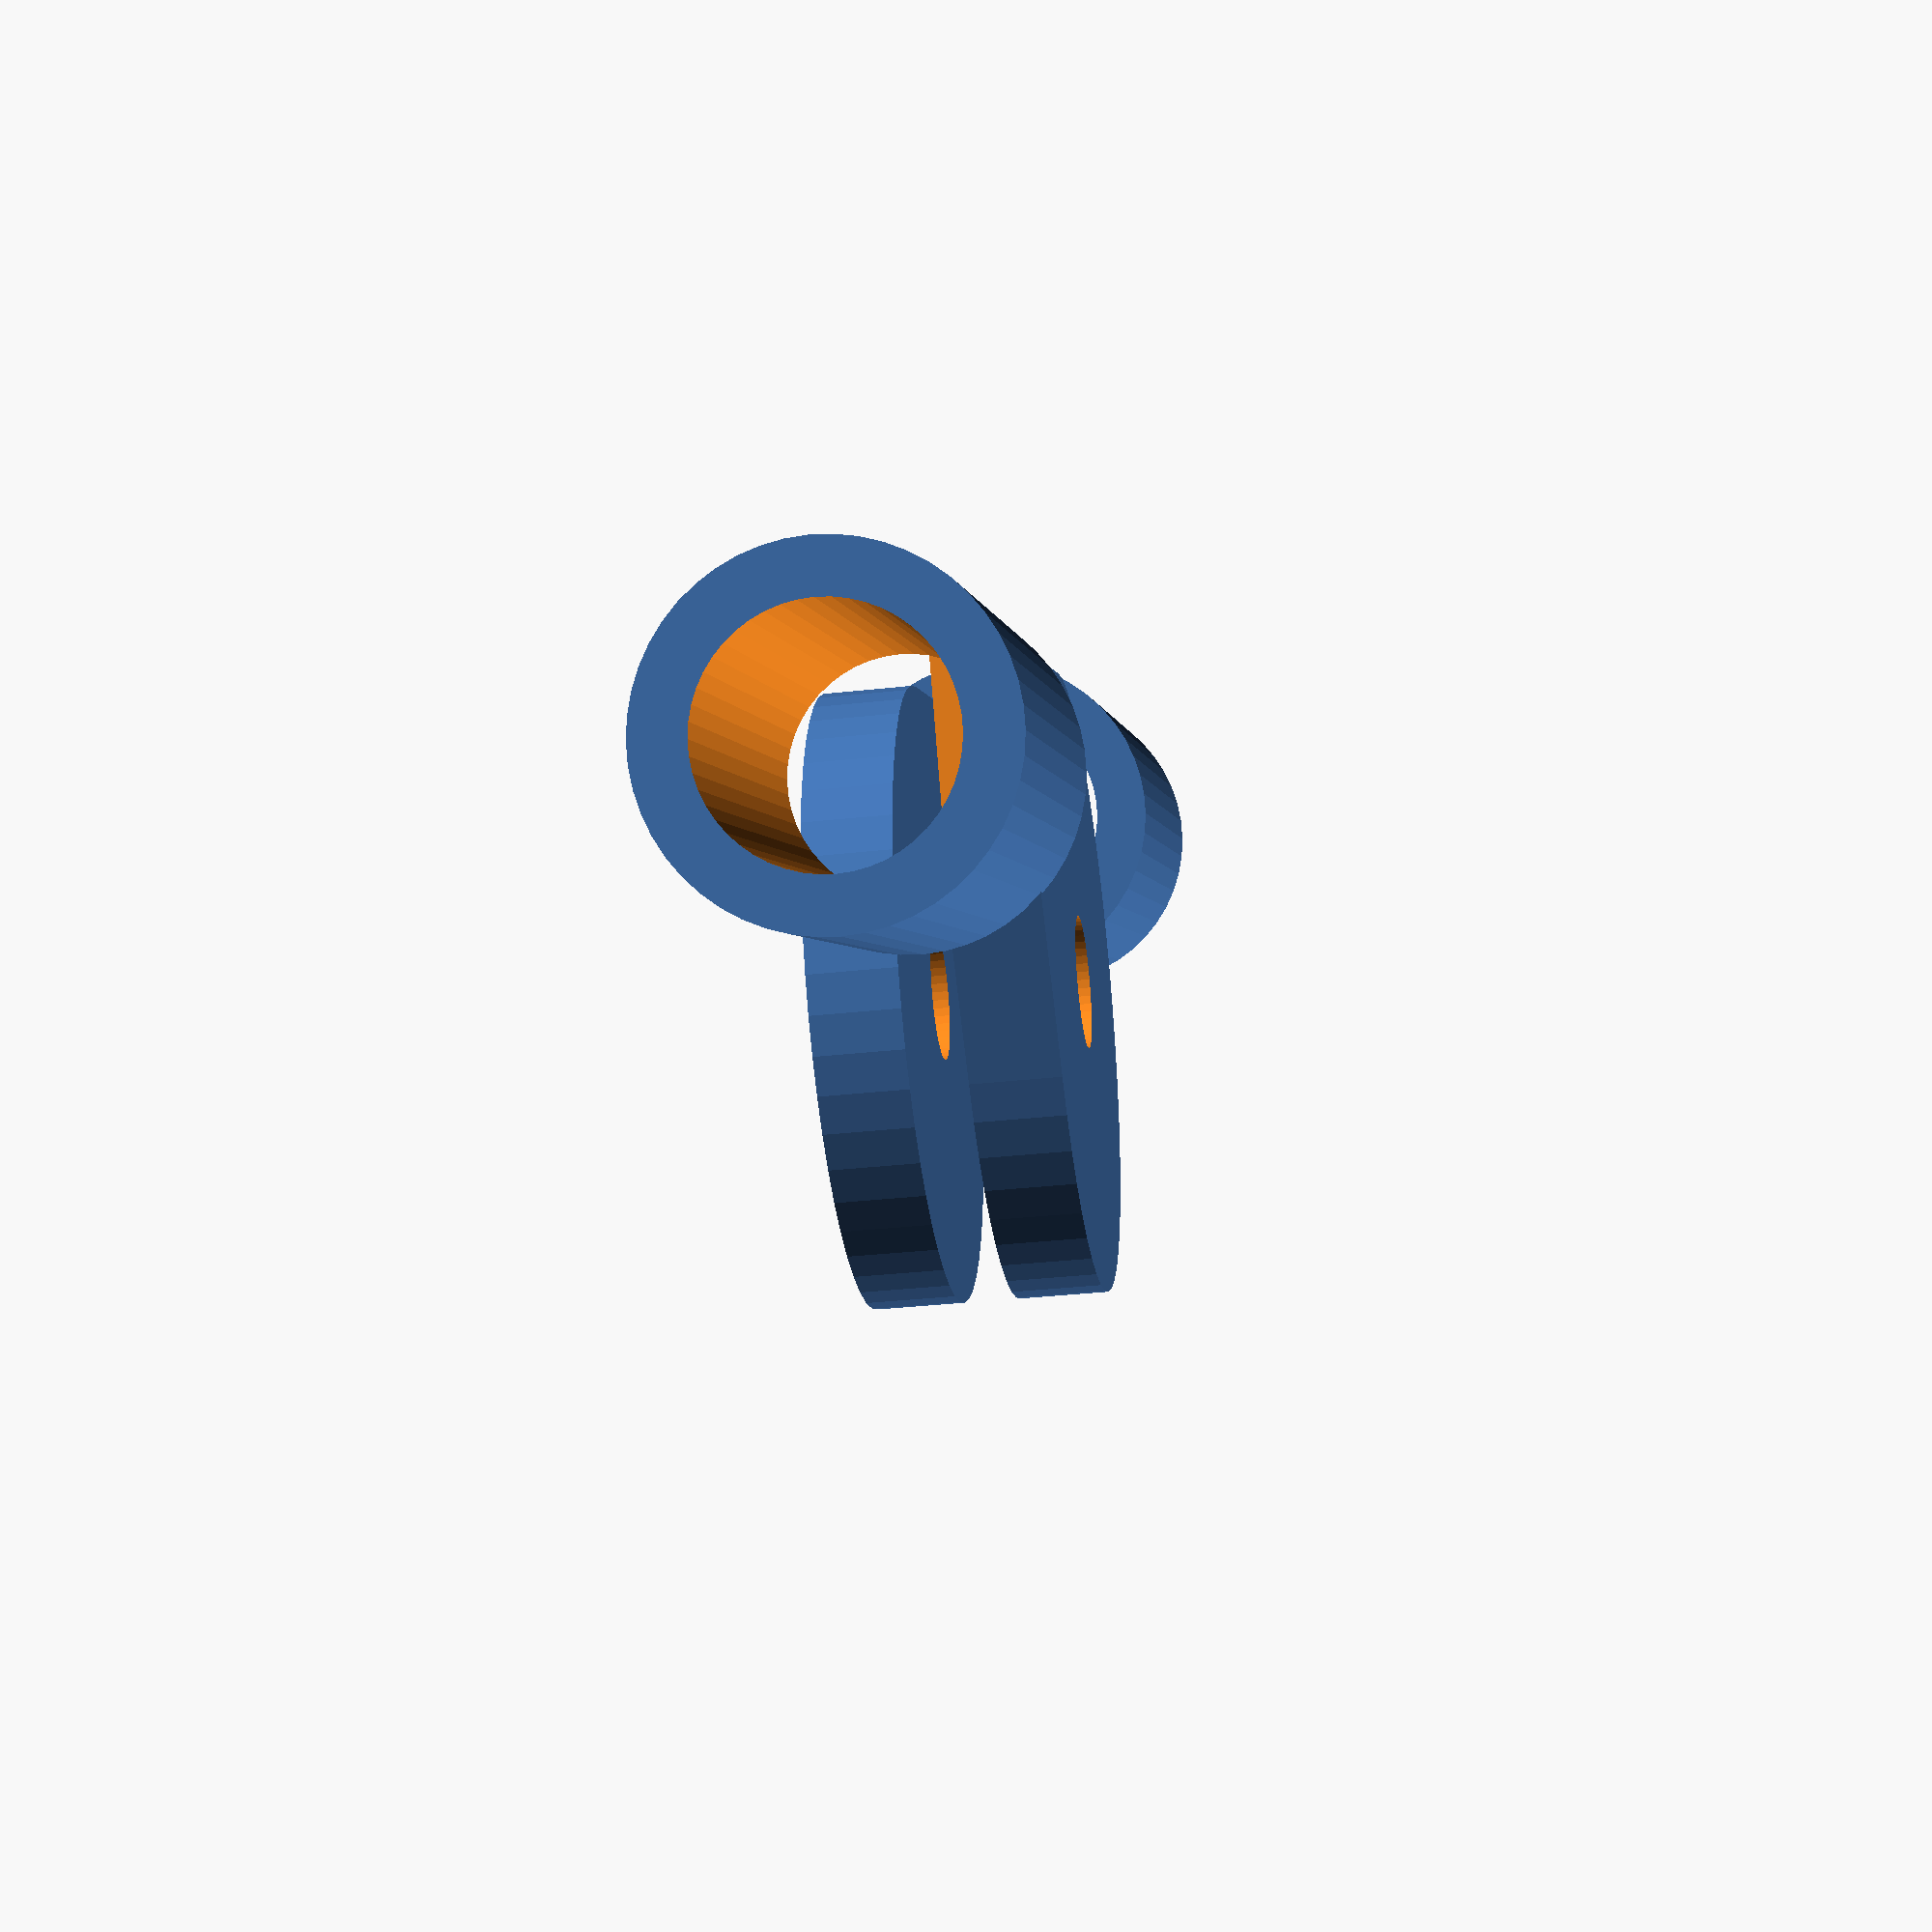
<openscad>
in = 25.4;
$fn = 50;

carbonTube1 = [0.314*in,0.393*in,"McMaster"];

myTube = carbonTube1;
tubeId = myTube[0];
tubeOd = myTube[1];
tubeLen = 12*in;


module tube(id, od, length)
{
    translate([-length/2,0,0])
    rotate([0,90,0])
    difference()
    {
        cylinder(r=od/2,h=length);
        translate([0,0,-0.1])
        cylinder(r=id/2,h=length+0.2);
    }
}

module connector(tubeOd,sheathThickness,length,plateThickness,gap,bearing,disk,adj)
{
    // Two concepts: plateGap for gap between the disks. foldGap for the distance between tubes when folded.
    holeTranslation = [tubeOd/2+sheathThickness+gap/2,-gap/2,length+gap/2+disk/2];
    rotate([0,90,0])
    {
        difference()
        {
            union()
            {
                cylinder(r=tubeOd/2+sheathThickness, h=length);
                translate([holeTranslation[0],holeTranslation[1],0])
                rotate([90,0,0])
                linear_extrude(plateThickness)
                hull()
                {
                    translate([-1.5*gap-tubeOd,length-1.4*gap])
                    square(gap);
                    translate([0,holeTranslation[2]])
                    circle(disk/2);
                }
            }
            translate(holeTranslation)
            rotate([90,0,0])
            translate([0,0,-0.1])
            cylinder(r=bearing/2,h=plateThickness+0.2);
            translate([0,0,-0.1])
            cylinder(r=tubeOd/2+adj, h=length+0.2);
        }
    }
}

connectorThickness = 0.1*in;
connectorPlateThickness = 4;
connectorPlateSide = 2*in;
connectorPlateOverlap = 0.2*in;
connectorAdj = 0.2;
connectorGap = 0.1*in;
connectorLength = (connectorPlateSide - connectorGap)/2;
bearingHole = 6;  // was 12
connectorDisk = 28;


/*

color("gray")
tube(tubeId,tubeOd,tubeLen);
*/


translate([-connectorPlateSide/2,0,0])
connector(tubeOd,connectorThickness,connectorLength,connectorPlateThickness,connectorGap,bearingHole,connectorDisk,connectorAdj);

rotate([0,0,180])
translate([-connectorPlateSide/2 - connectorDisk,0,0])
connector(tubeOd,connectorThickness,connectorLength,connectorPlateThickness,connectorGap,bearingHole,connectorDisk,connectorAdj);



</openscad>
<views>
elev=92.0 azim=276.8 roll=4.6 proj=p view=solid
</views>
